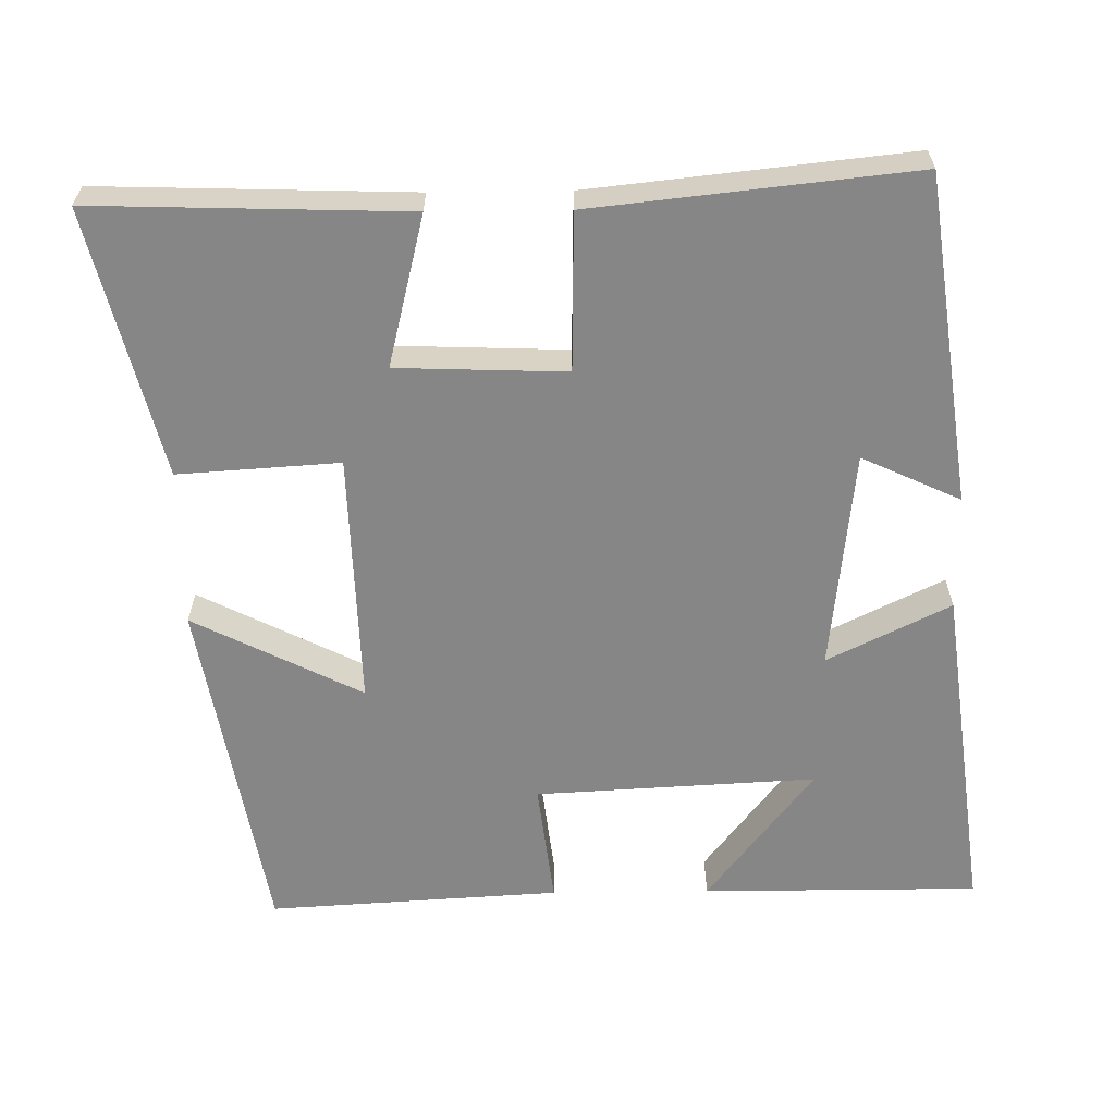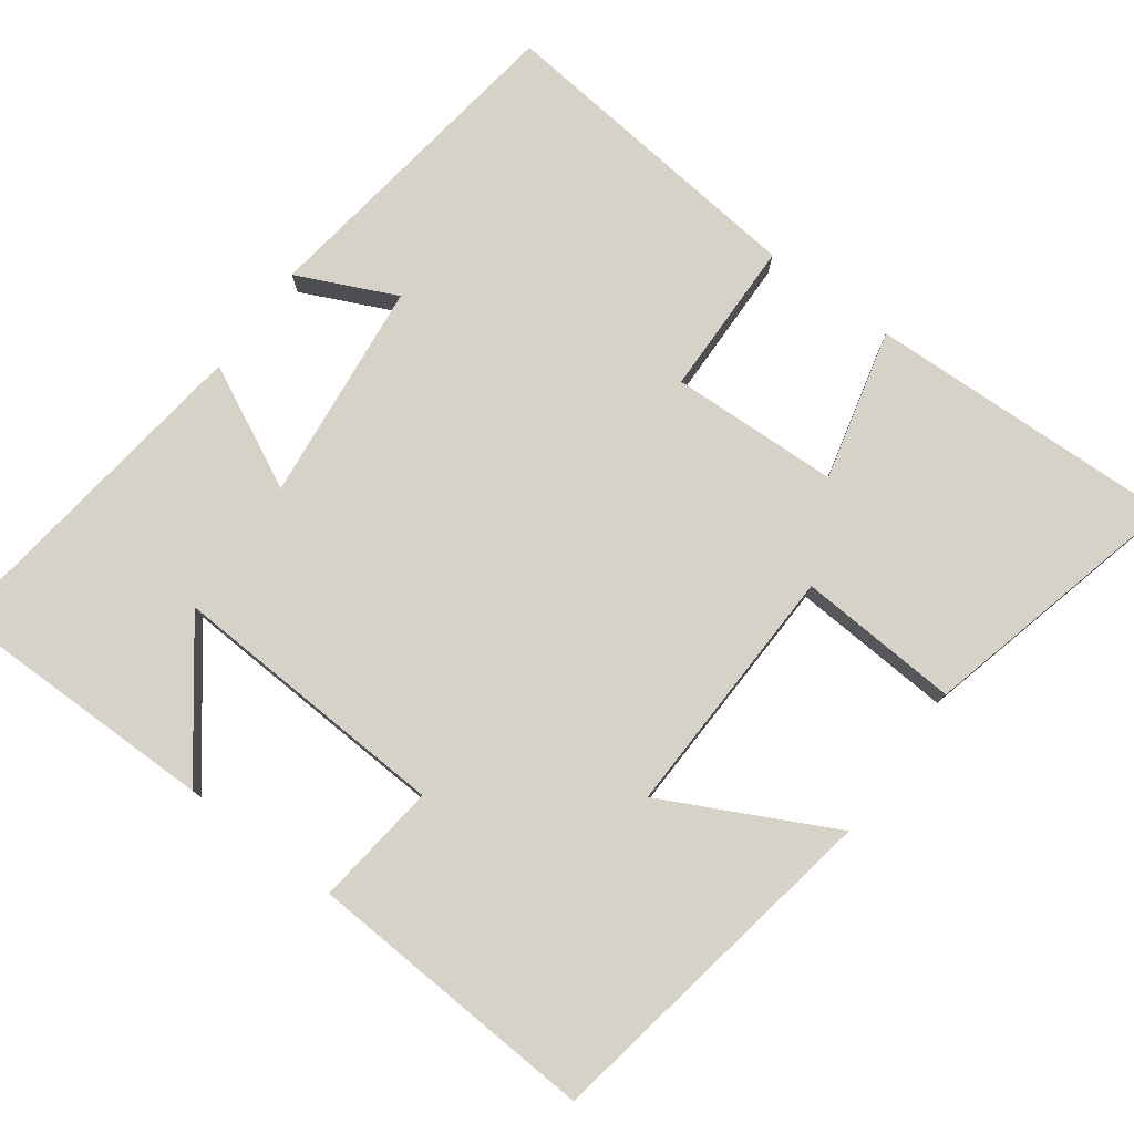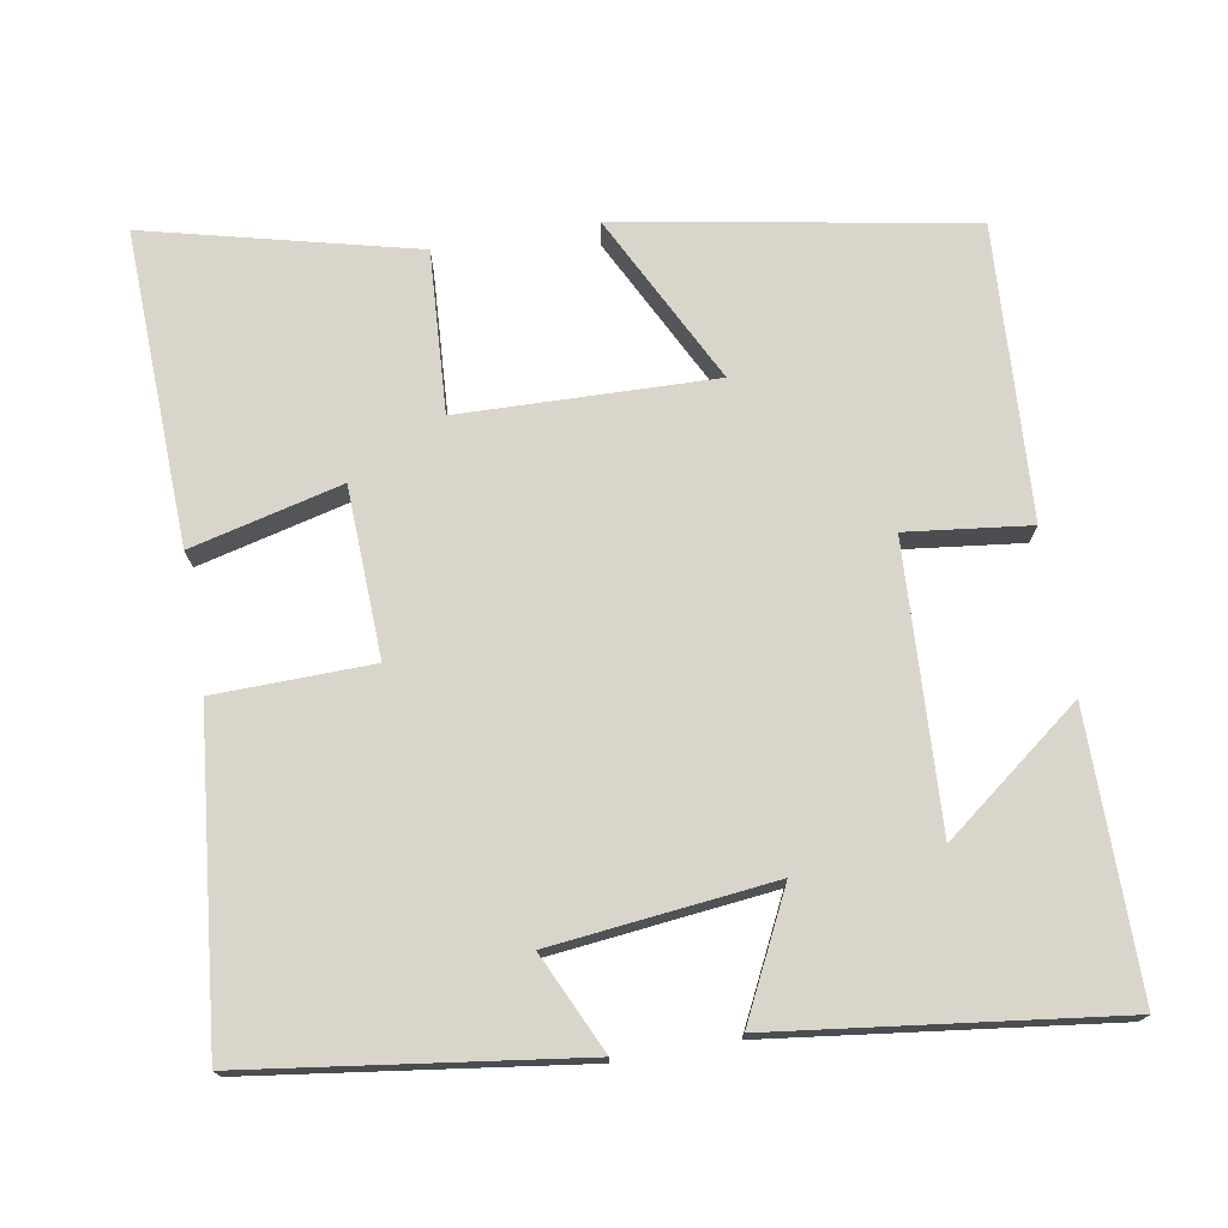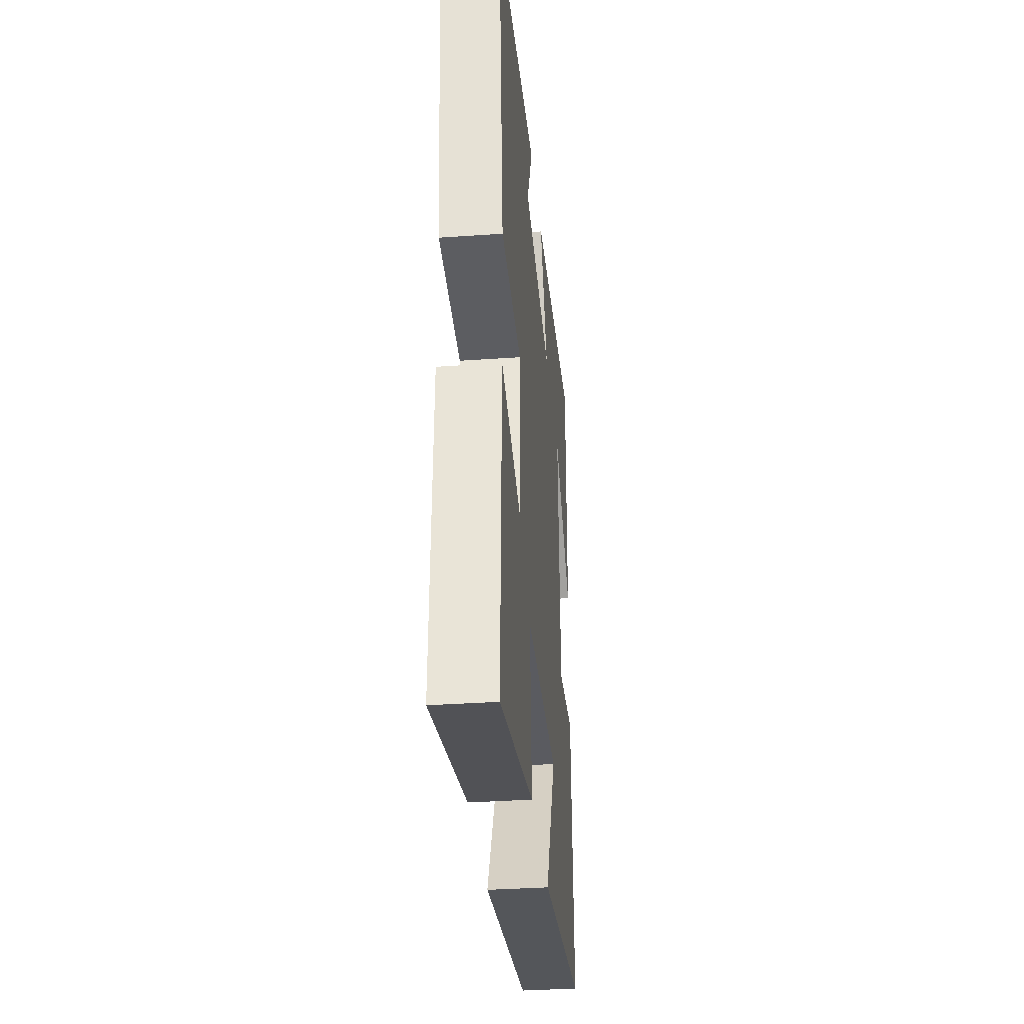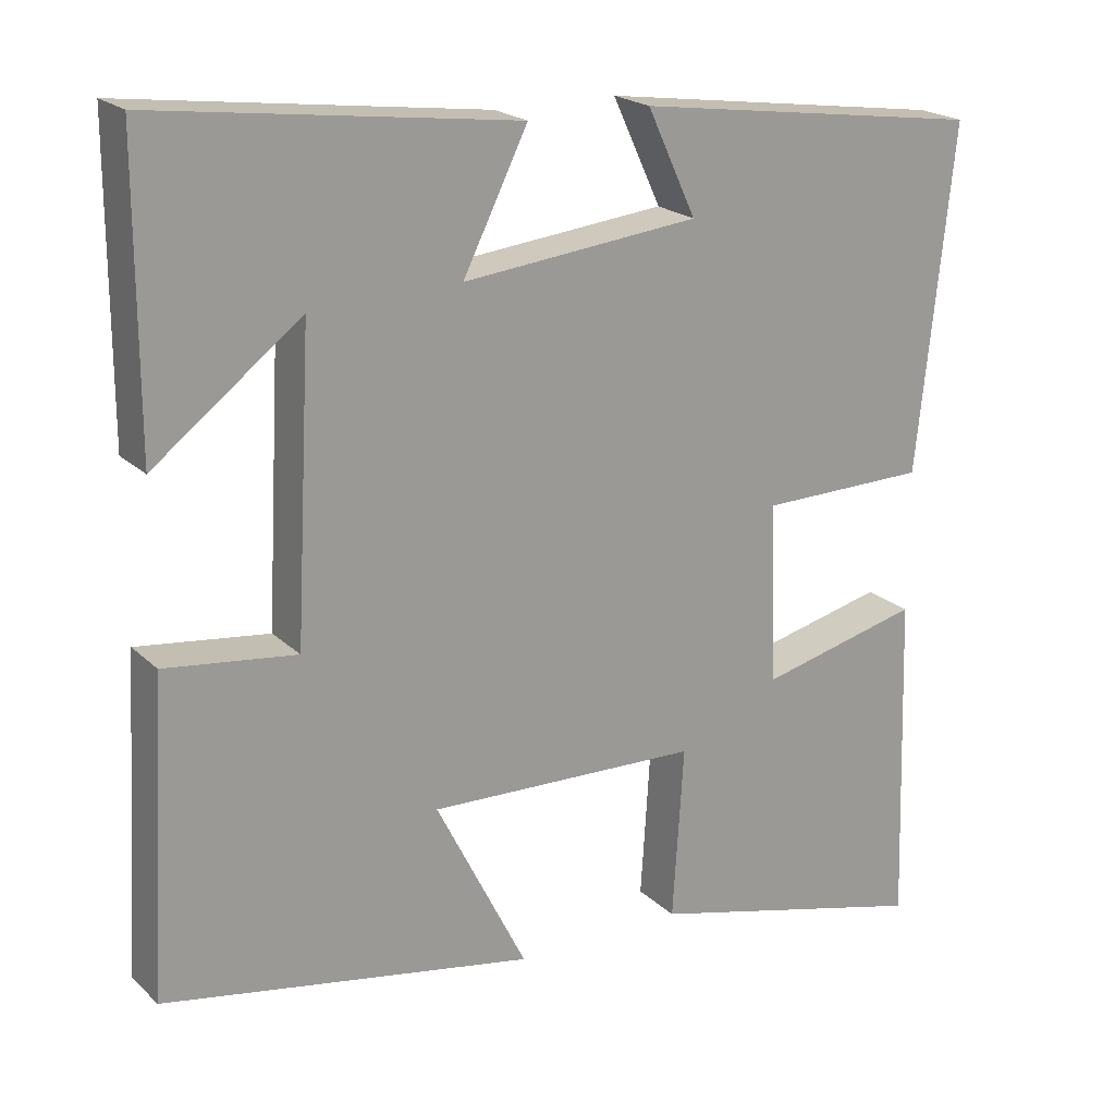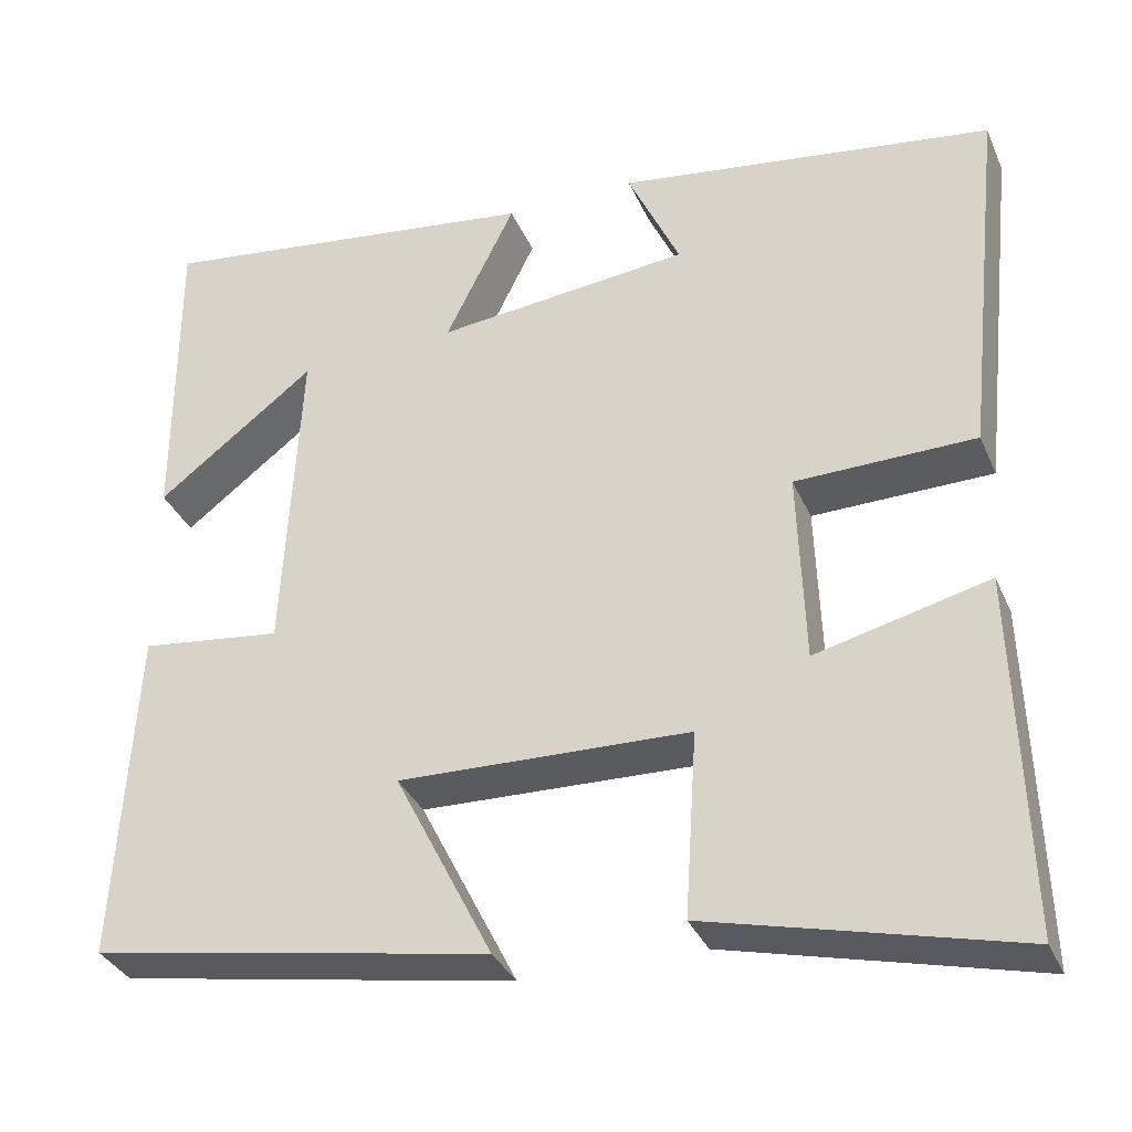
<metadata>
{"format":"obj","ext":"obj","renderer":"f3d","projection":"perspective","resolution":1024,"background":"white","views":[{"elev":-62.0,"azim":-89.3,"up":"+Y"},{"elev":78.0,"azim":126.3,"up":"+Y"},{"elev":74.2,"azim":-9.9,"up":"+Y"},{"elev":-35.2,"azim":-84.7,"up":"+Z"},{"elev":20.6,"azim":148.2,"up":"+Z"},{"elev":-33.9,"azim":-158.9,"up":"+Z"}]}
</metadata>
<code>
v 0.523 0.07 -0.418
v 0.057 0.07 -0.5
v 0.171 0.07 -0.274
v -0.169 0.07 -0.284
v -0.155 0.07 -0.5
v -0.513 0.07 -0.589
v -0.5 0.07 -0.17
v -0.298 0.07 -0.22
v -0.29 0.07 0.006
v -0.5 0.07 0.01
v -0.546 0.07 0.439
v -0.107 0.07 0.5
v -0.168 0.07 0.368
v 0.128 0.07 0.336
v 0.047 0.07 0.5
v 0.5 0.07 0.558
v 0.5 0.07 0.187
v 0.315 0.07 0.329
v 0.335 0.07 -0.047
v 0.5 0.07 -0.027
v 0.523 0 -0.418
v 0.057 0 -0.5
v 0.171 0 -0.274
v -0.169 0 -0.284
v -0.155 0 -0.5
v -0.513 0 -0.589
v -0.5 0 -0.17
v -0.298 0 -0.22
v -0.29 0 0.006
v -0.5 0 0.01
v -0.546 0 0.439
v -0.107 0 0.5
v -0.168 0 0.368
v 0.128 0 0.336
v 0.047 0 0.5
v 0.5 0 0.558
v 0.5 0 0.187
v 0.315 0 0.329
v 0.335 0 -0.047
v 0.5 0 -0.027
f 19 20 1 2
f 16 17 18
f 14 15 16 18
f 14 18 19
f 13 14 19
f 10 11 12 13
f 9 10 13
f 8 9 13 19
f 5 6 7 8
f 4 5 8
f 3 4 8 19
f 2 3 19
f 22 21 40 39
f 38 37 36
f 38 36 35 34
f 39 38 34
f 39 34 33
f 33 32 31 30
f 33 30 29
f 39 33 29 28
f 28 27 26 25
f 28 25 24
f 39 28 24 23
f 39 23 22
f 1 21 22 2
f 2 22 23 3
f 3 23 24 4
f 4 24 25 5
f 5 25 26 6
f 6 26 27 7
f 7 27 28 8
f 8 28 29 9
f 9 29 30 10
f 10 30 31 11
f 11 31 32 12
f 12 32 33 13
f 13 33 34 14
f 14 34 35 15
f 15 35 36 16
f 16 36 37 17
f 17 37 38 18
f 18 38 39 19
f 19 39 40 20
f 20 40 21 1

</code>
